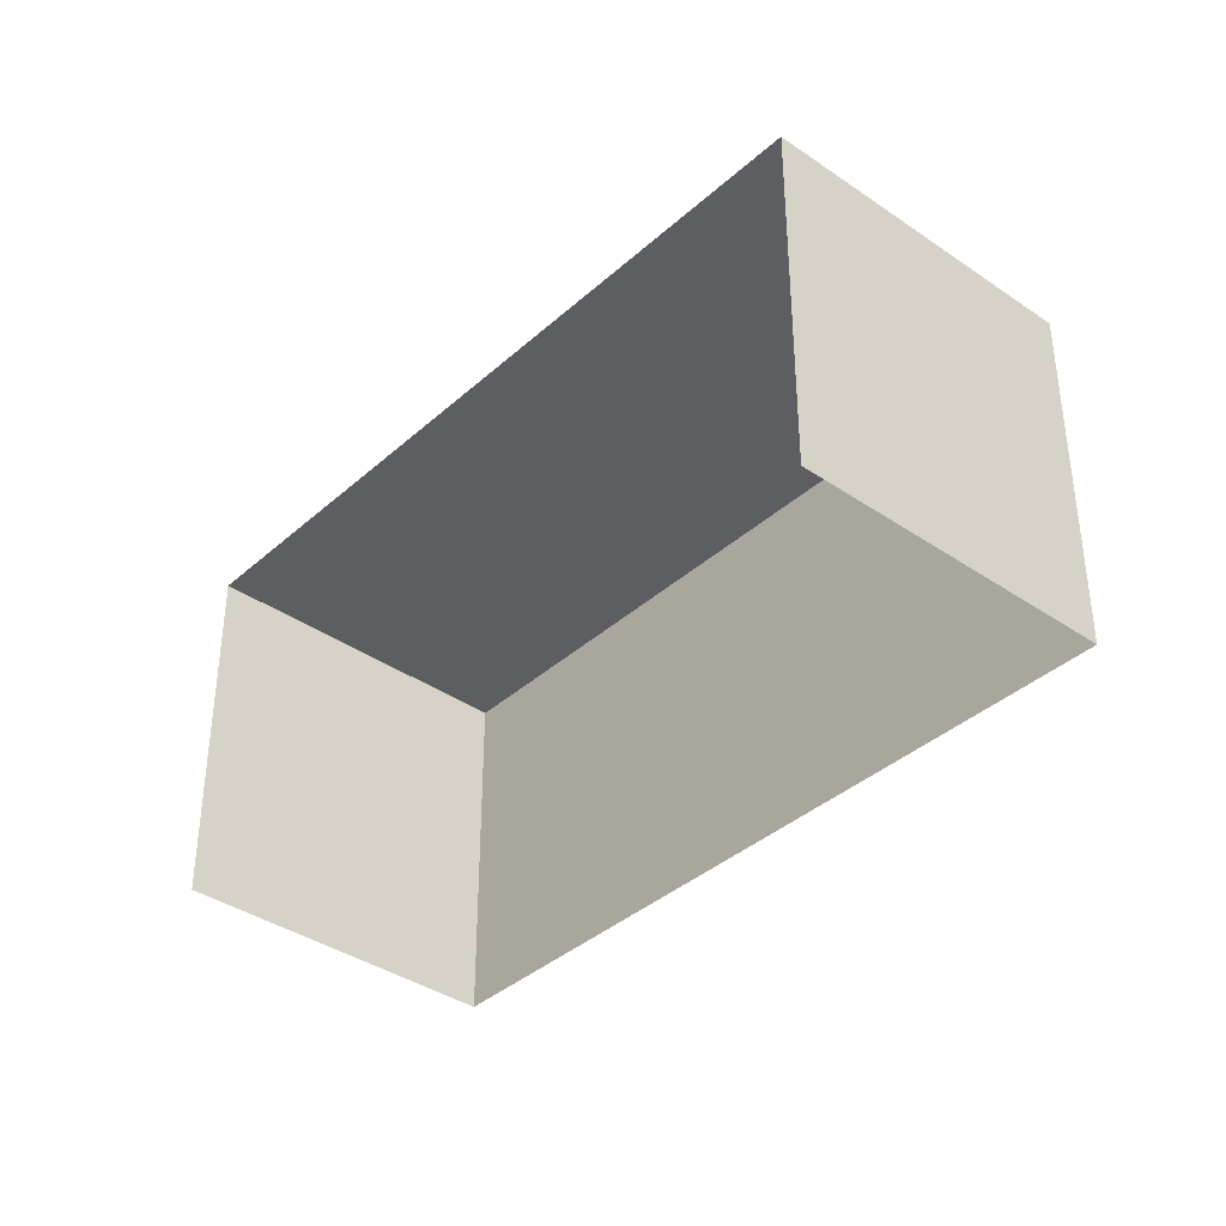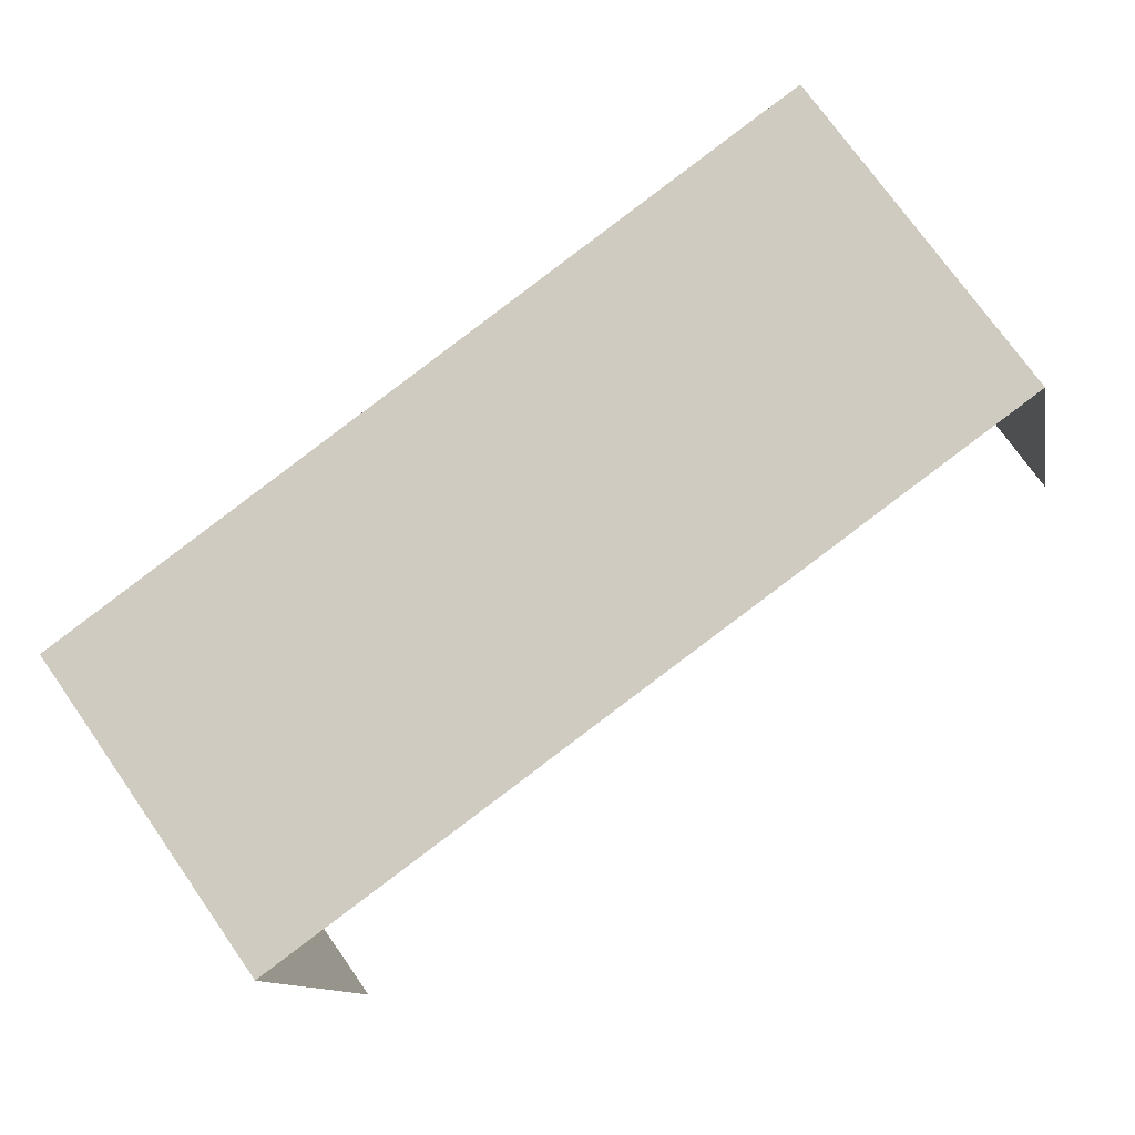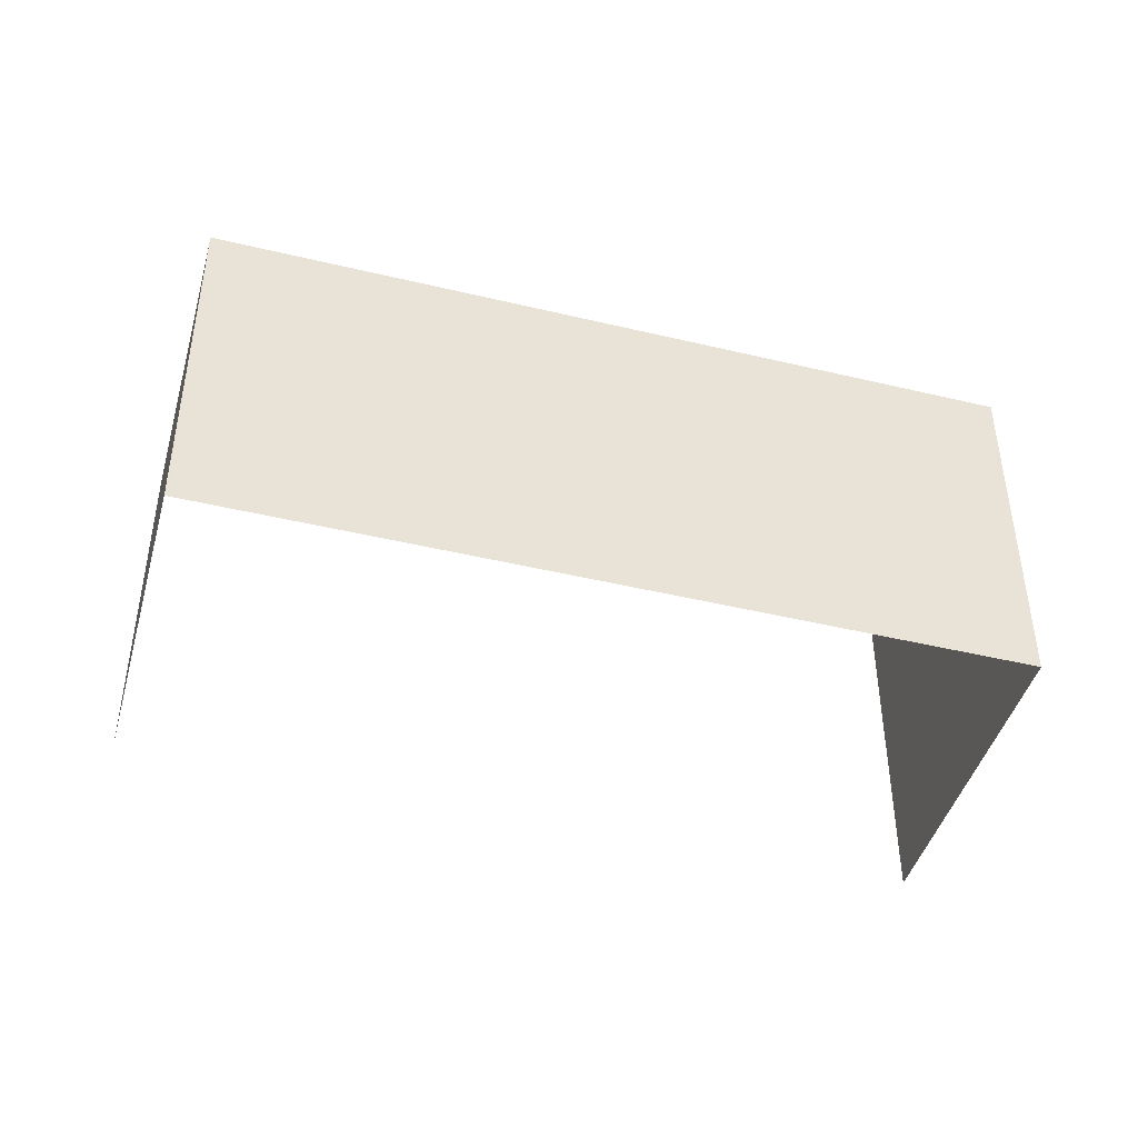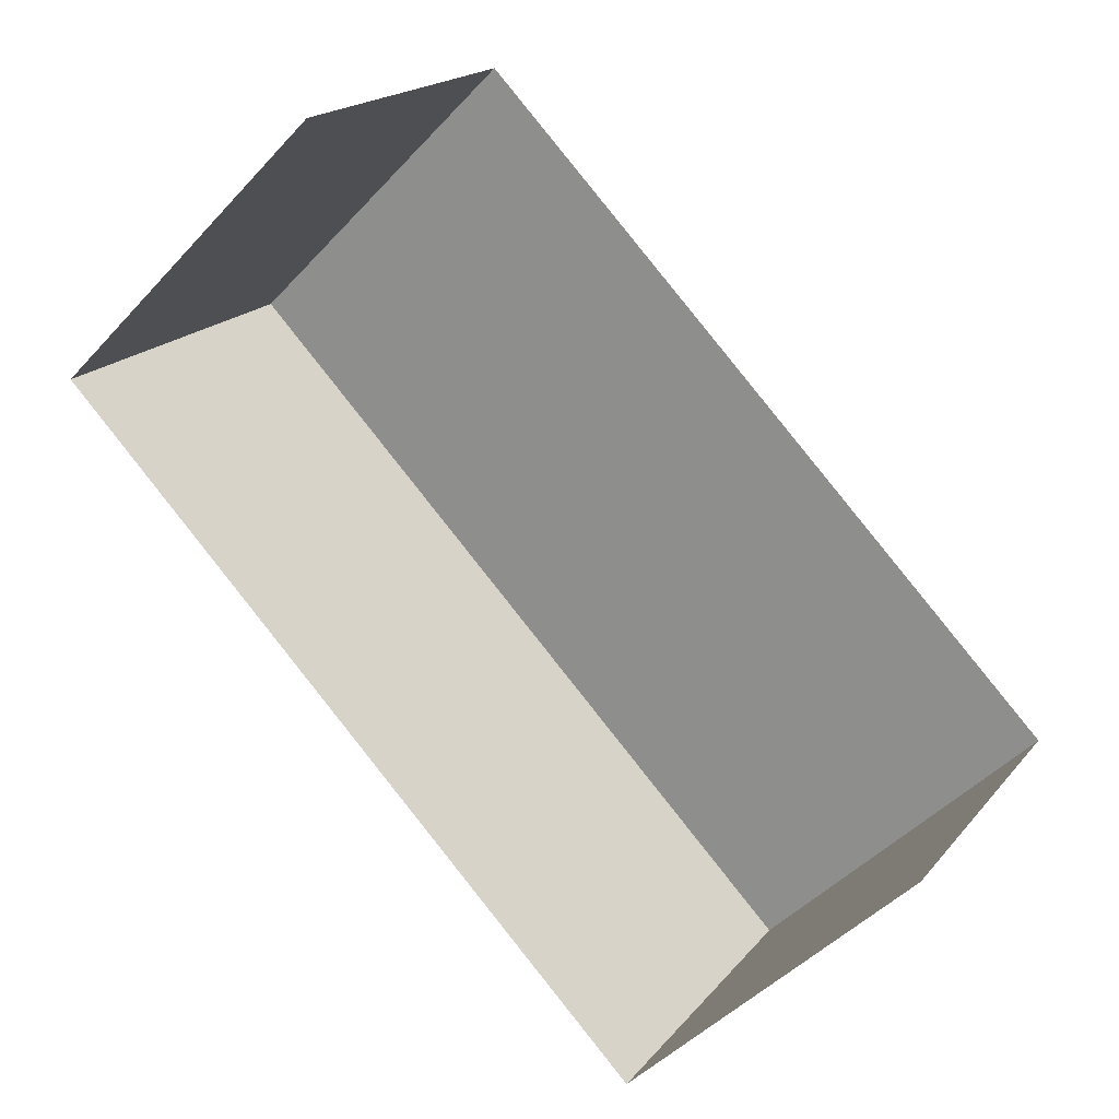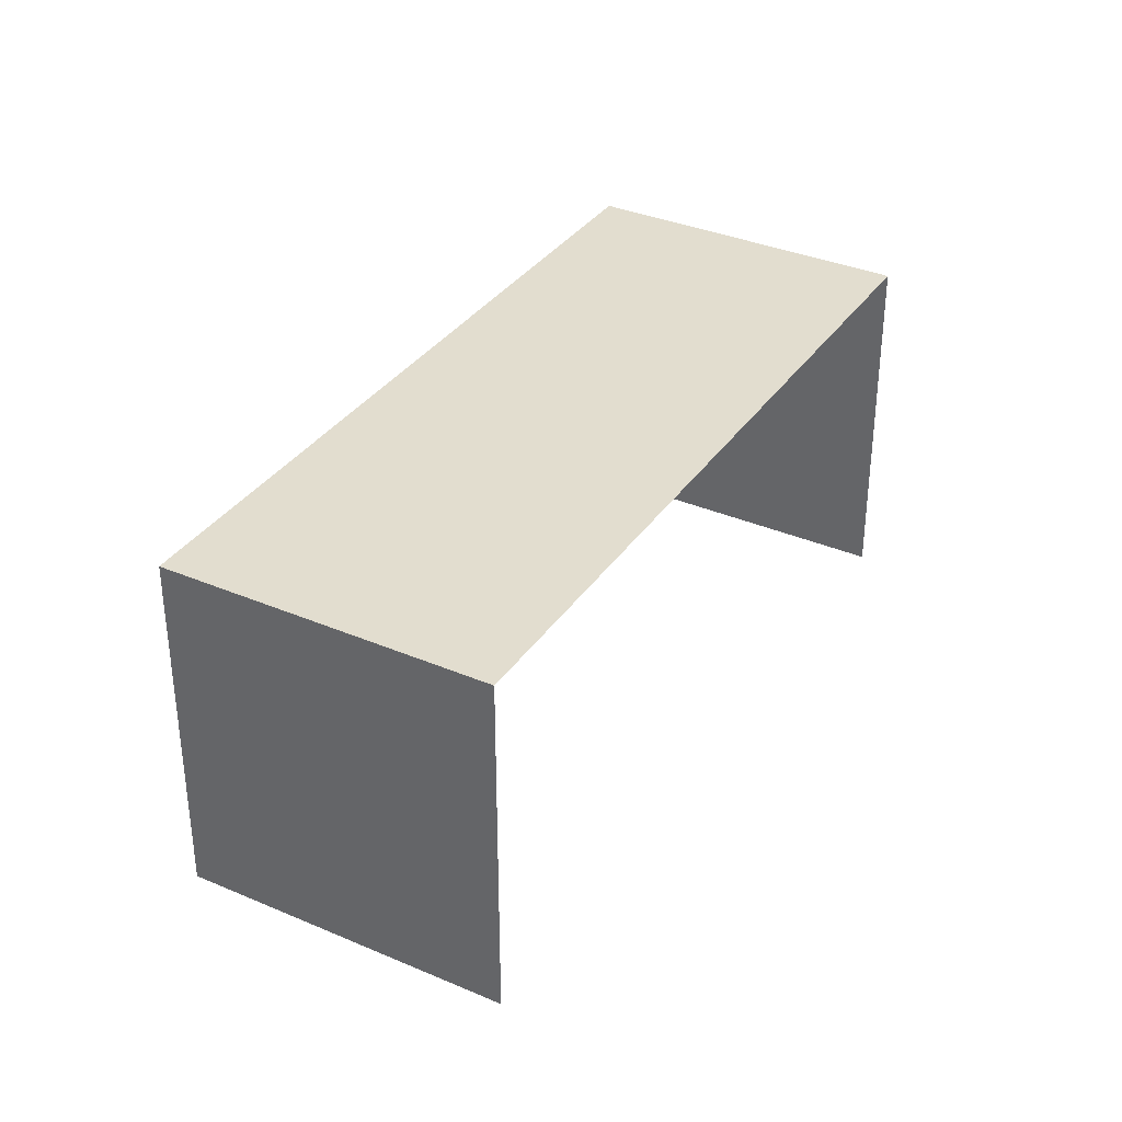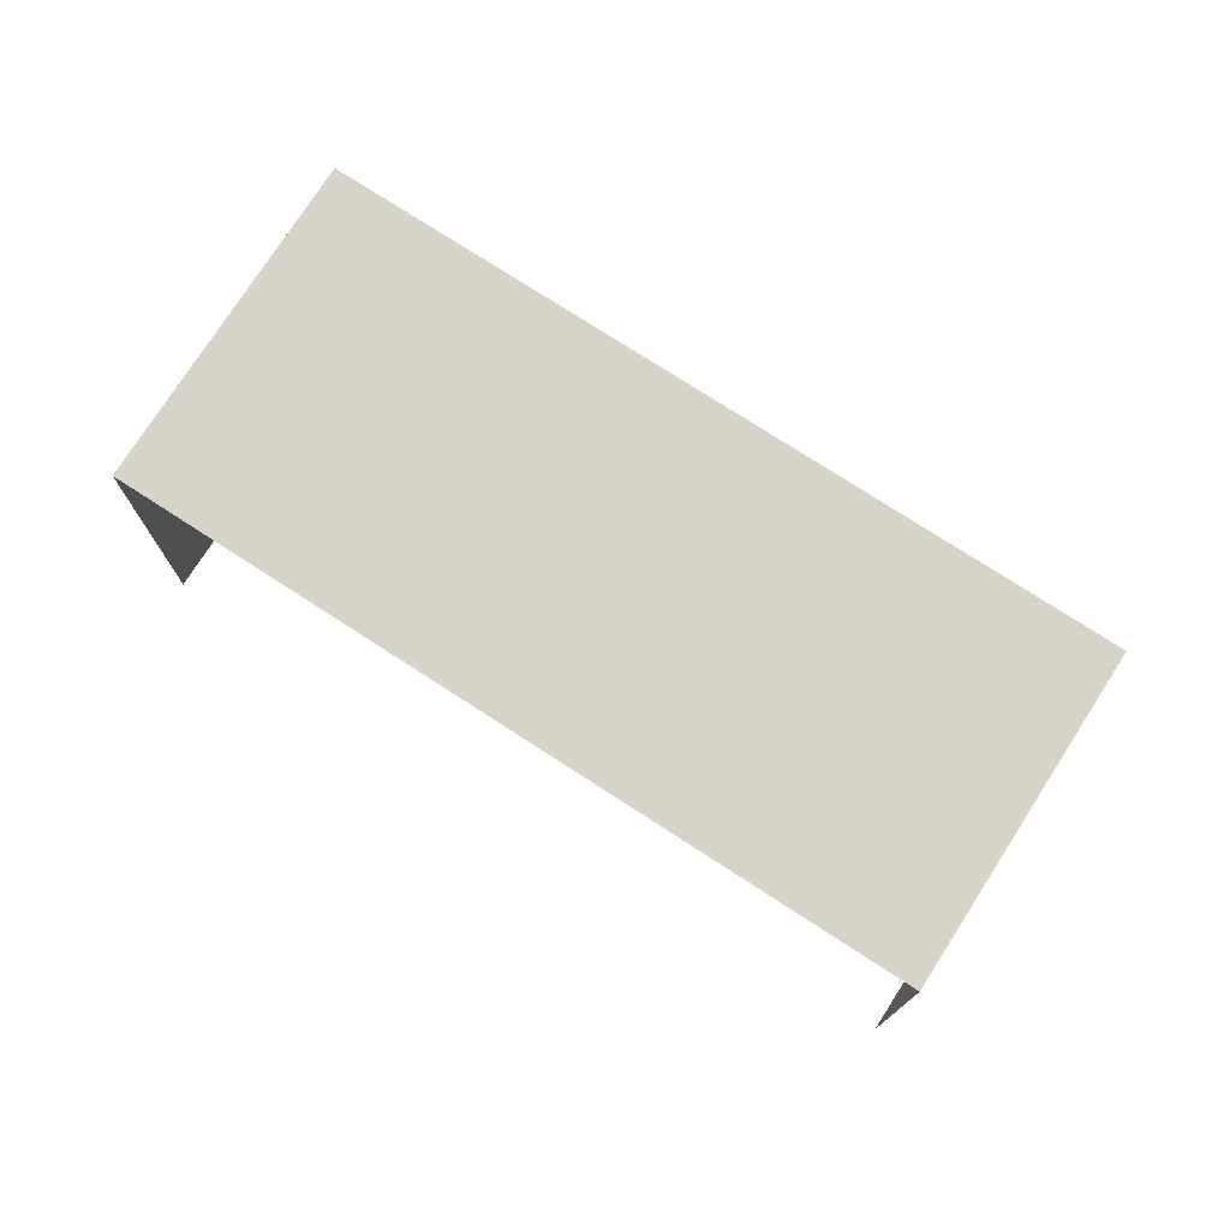
<metadata>
{"format":"obj","ext":"obj","renderer":"f3d","projection":"perspective","resolution":1024,"background":"white","views":[{"elev":-37.6,"azim":84.2,"up":"+Z"},{"elev":-11.4,"azim":10.3,"up":"+Y"},{"elev":-44.8,"azim":-160.0,"up":"+Z"},{"elev":-46.8,"azim":139.9,"up":"+Y"},{"elev":35.0,"azim":-24.8,"up":"+Z"},{"elev":75.8,"azim":68.5,"up":"+Z"}]}
</metadata>
<code>
v -2.259e+05 -1.281e+05 11.55
v -2.259e+05 -1.281e+05 11.55
v -2.259e+05 -1.281e+05 11.55
v -2.259e+05 -1.281e+05 11.55
v -2.259e+05 -1.281e+05 13.93
v -2.259e+05 -1.281e+05 13.93
v -2.259e+05 -1.281e+05 13.93
v -2.259e+05 -1.281e+05 13.93
f 1 2 3
f 1 4 2
f 8 4 1
f 6 8 1
f 5 6 7
f 5 8 6
f 6 1 3
f 7 6 3
f 5 3 2
f 5 7 3
f 5 2 4
f 8 5 4

</code>
